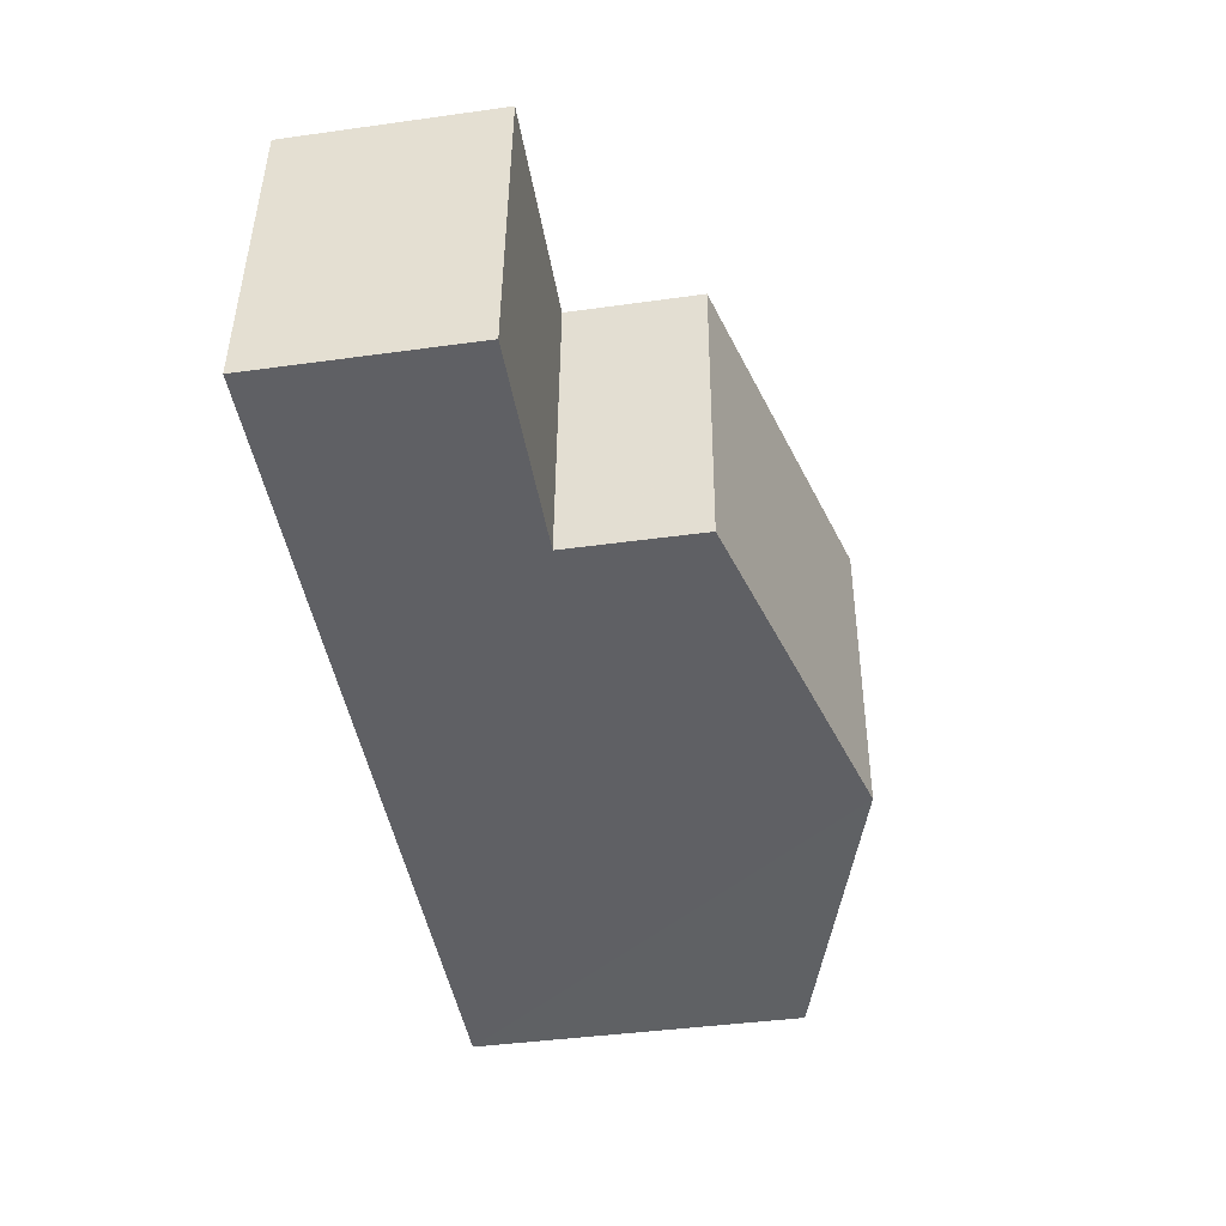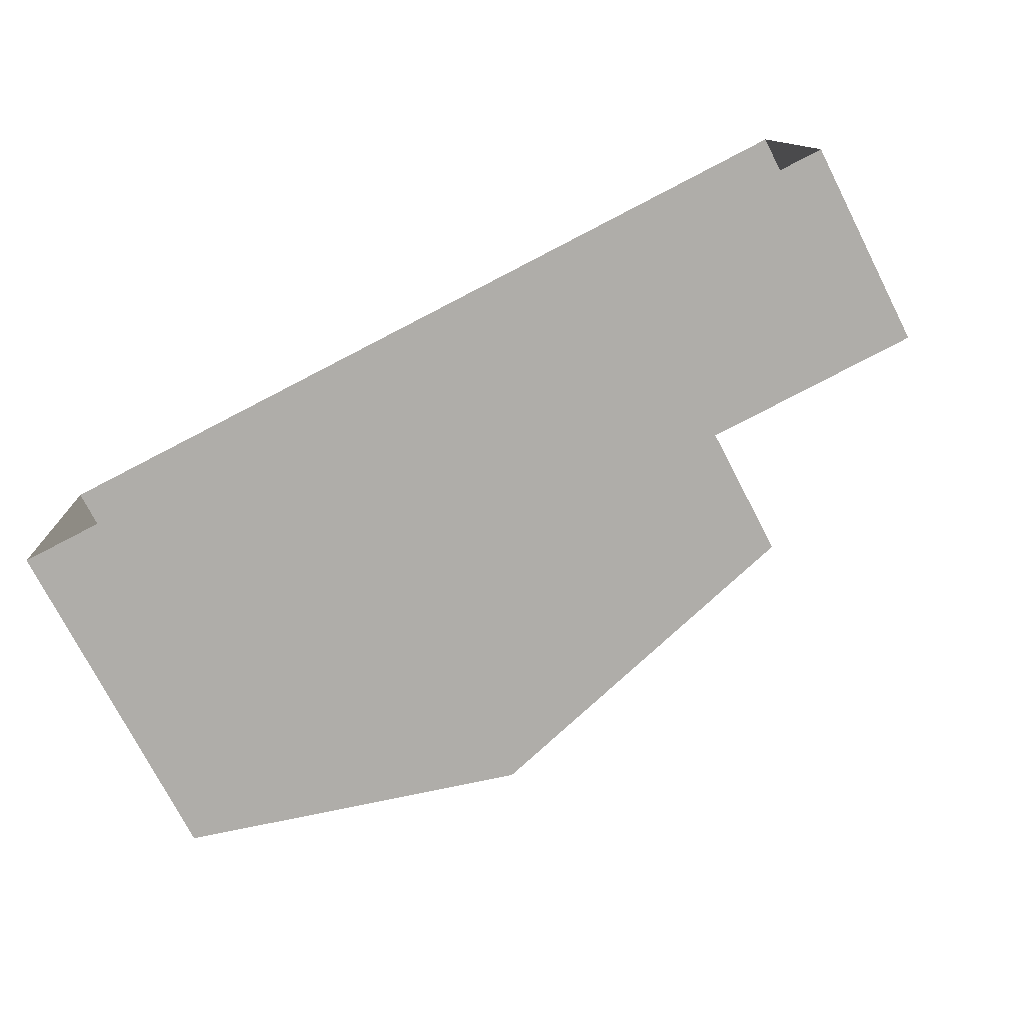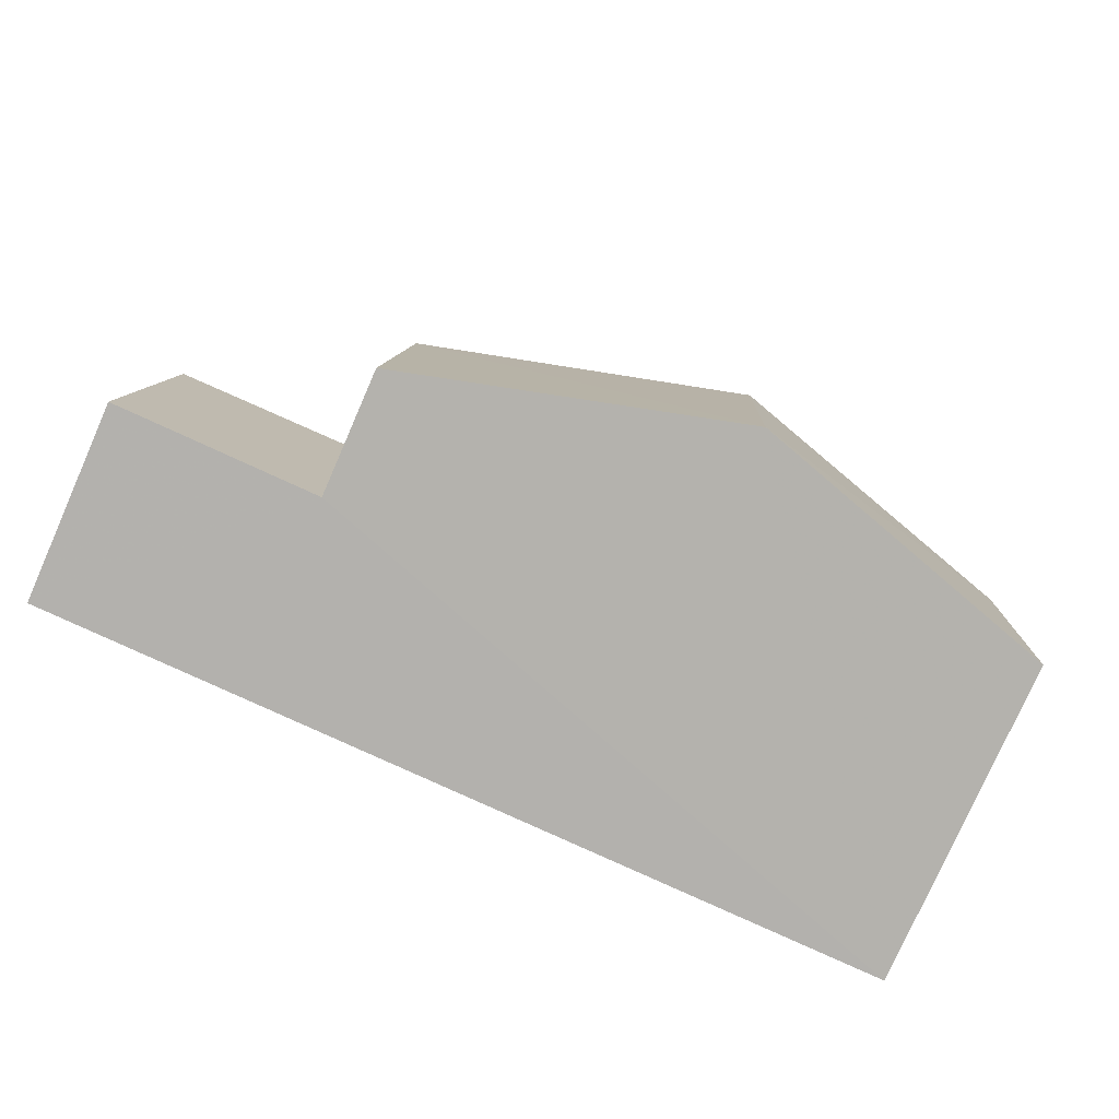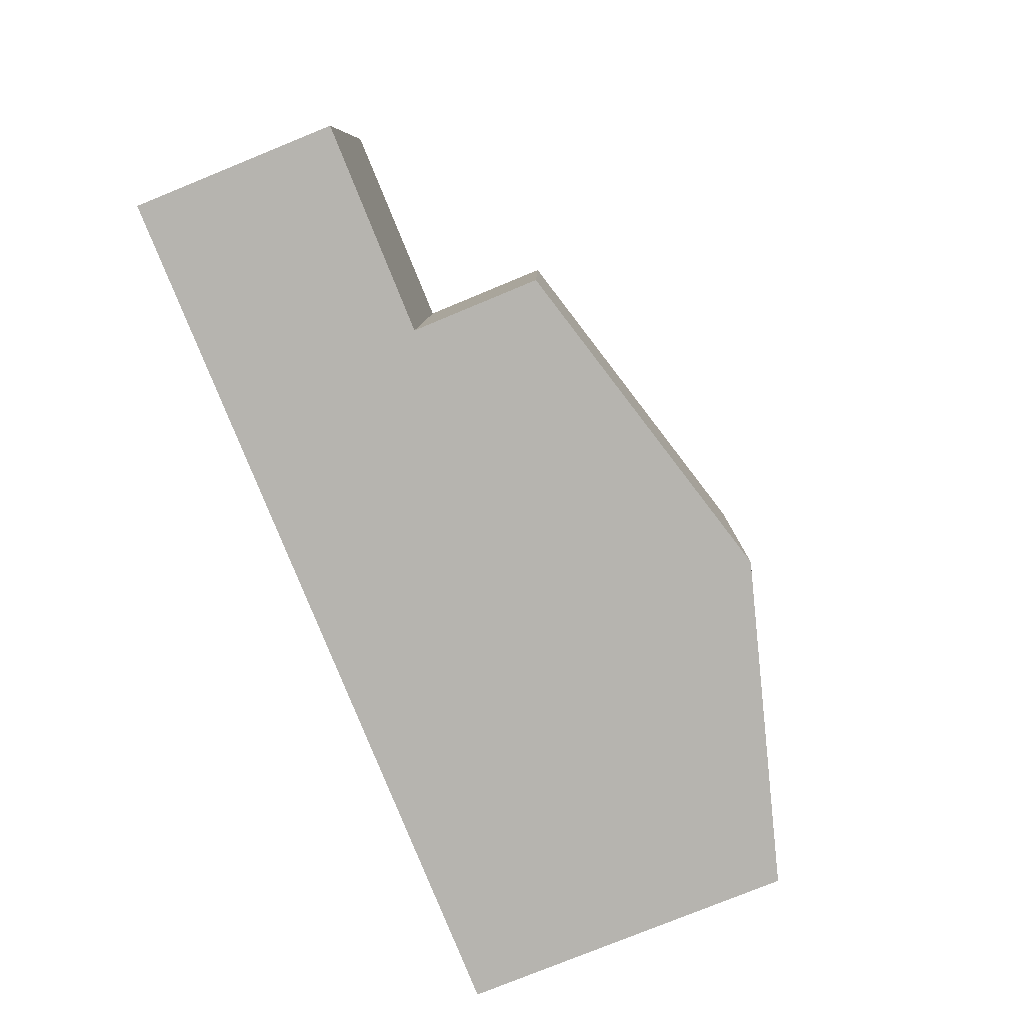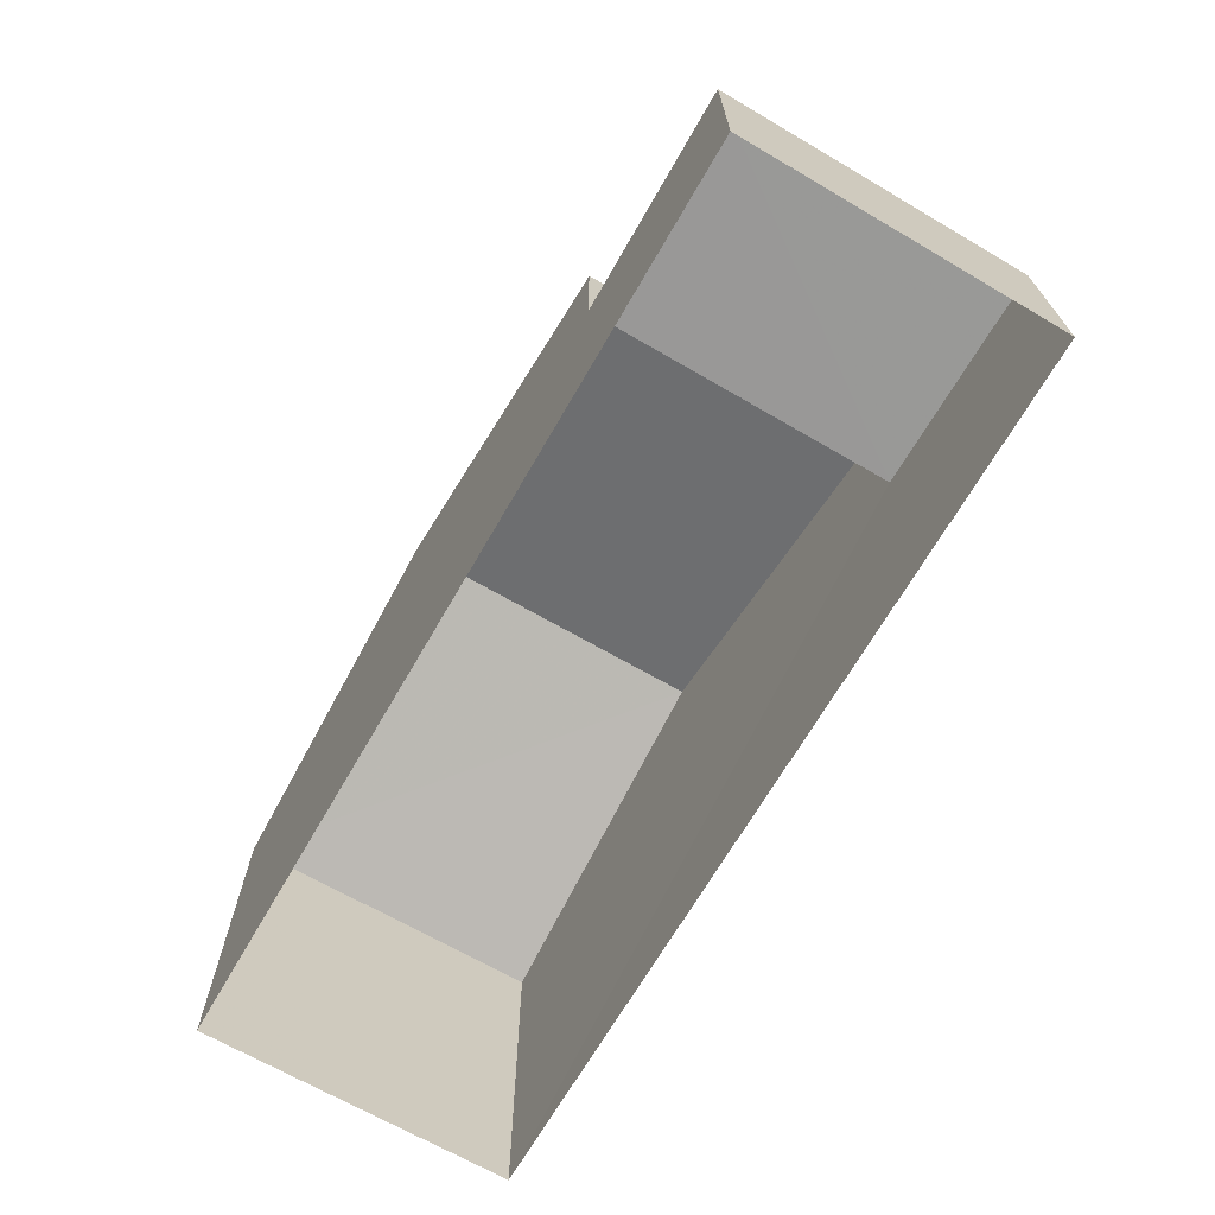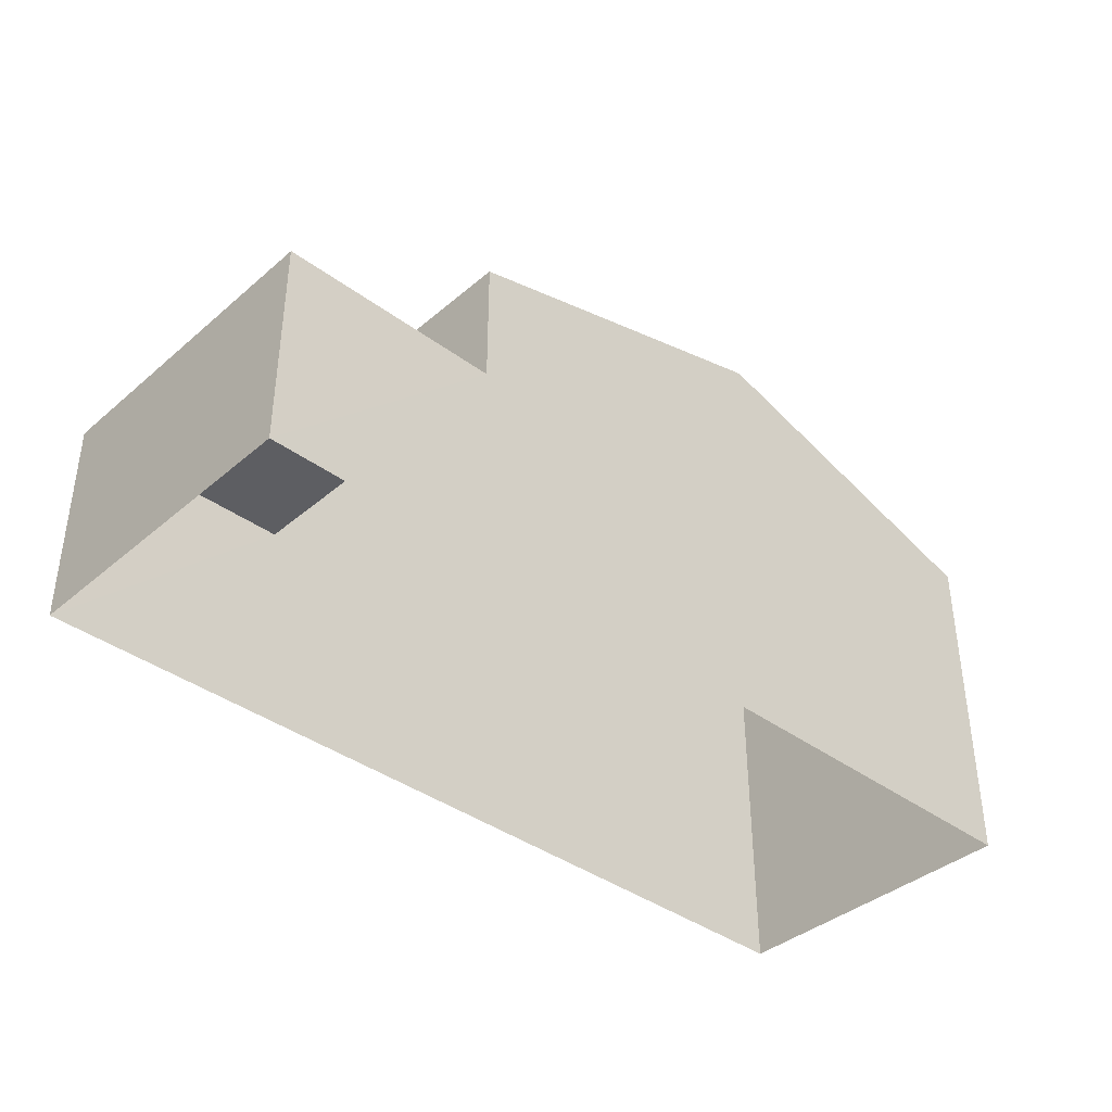
<metadata>
{"format":"obj","ext":"obj","renderer":"f3d","projection":"perspective","resolution":1024,"background":"white","views":[{"elev":-41.9,"azim":-80.5,"up":"+Y"},{"elev":-75.7,"azim":-152.9,"up":"+Y"},{"elev":-78.7,"azim":-23.8,"up":"+Y"},{"elev":-78.1,"azim":-67.8,"up":"+Y"},{"elev":-68.7,"azim":-123.1,"up":"+Z"},{"elev":-38.6,"azim":-46.0,"up":"+Z"}]}
</metadata>
<code>
v -3.73e+05 -1.035e+05 30.48
v -3.73e+05 -1.035e+05 30.48
v -3.73e+05 -1.035e+05 30.48
v -3.73e+05 -1.035e+05 30.48
v -3.73e+05 -1.035e+05 39.23
v -3.73e+05 -1.035e+05 37.31
v -3.73e+05 -1.035e+05 39.23
v -3.73e+05 -1.035e+05 37.31
v -3.73e+05 -1.035e+05 37.31
v -3.73e+05 -1.035e+05 37.31
v -3.73e+05 -1.035e+05 34.67
v -3.73e+05 -1.035e+05 34.67
v -3.73e+05 -1.035e+05 34.67
v -3.73e+05 -1.035e+05 34.67
f 1 2 3
f 4 1 3
f 5 6 7
f 5 8 6
f 9 10 5
f 7 9 5
f 11 12 13
f 11 14 12
f 8 3 2
f 6 8 2
f 14 10 9
f 14 11 10
f 1 14 2
f 6 2 7
f 1 12 14
f 7 14 9
f 2 14 7
f 13 4 11
f 5 10 11
f 5 3 8
f 11 4 3
f 5 11 3
f 13 1 4
f 13 12 1

</code>
